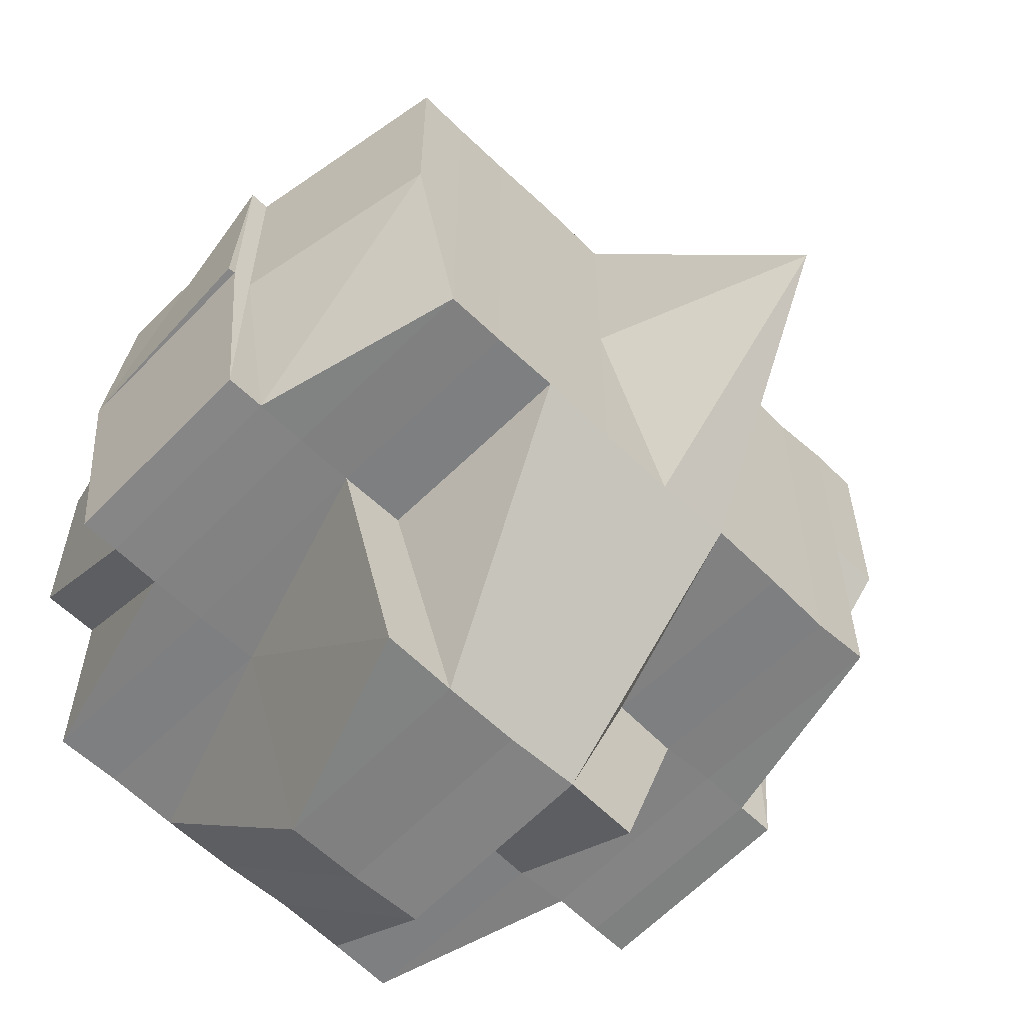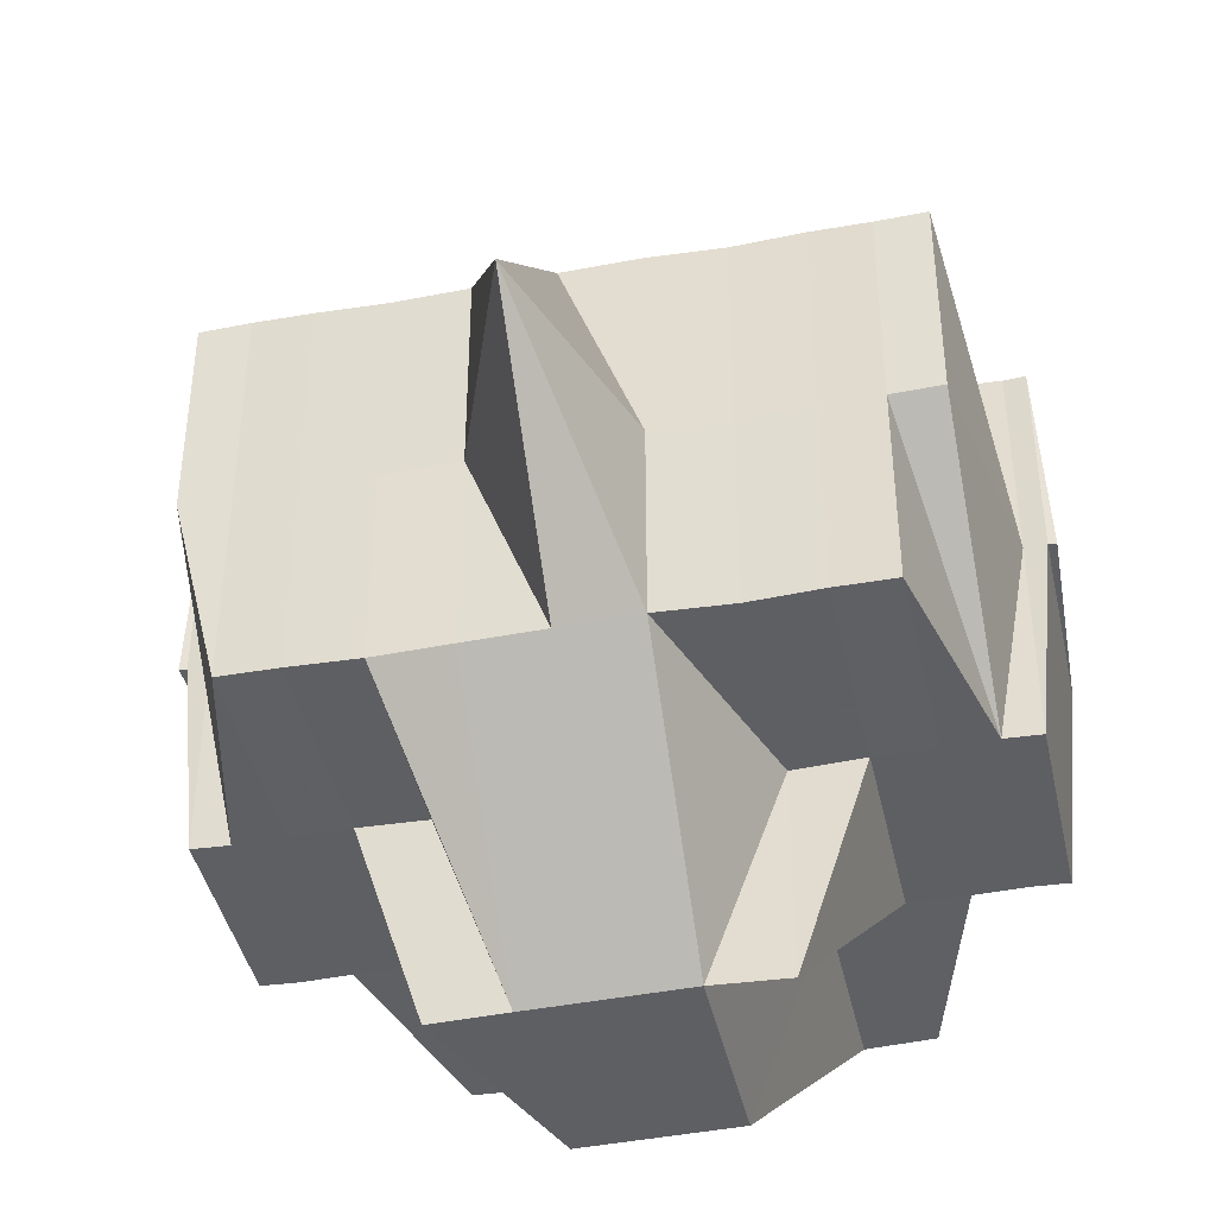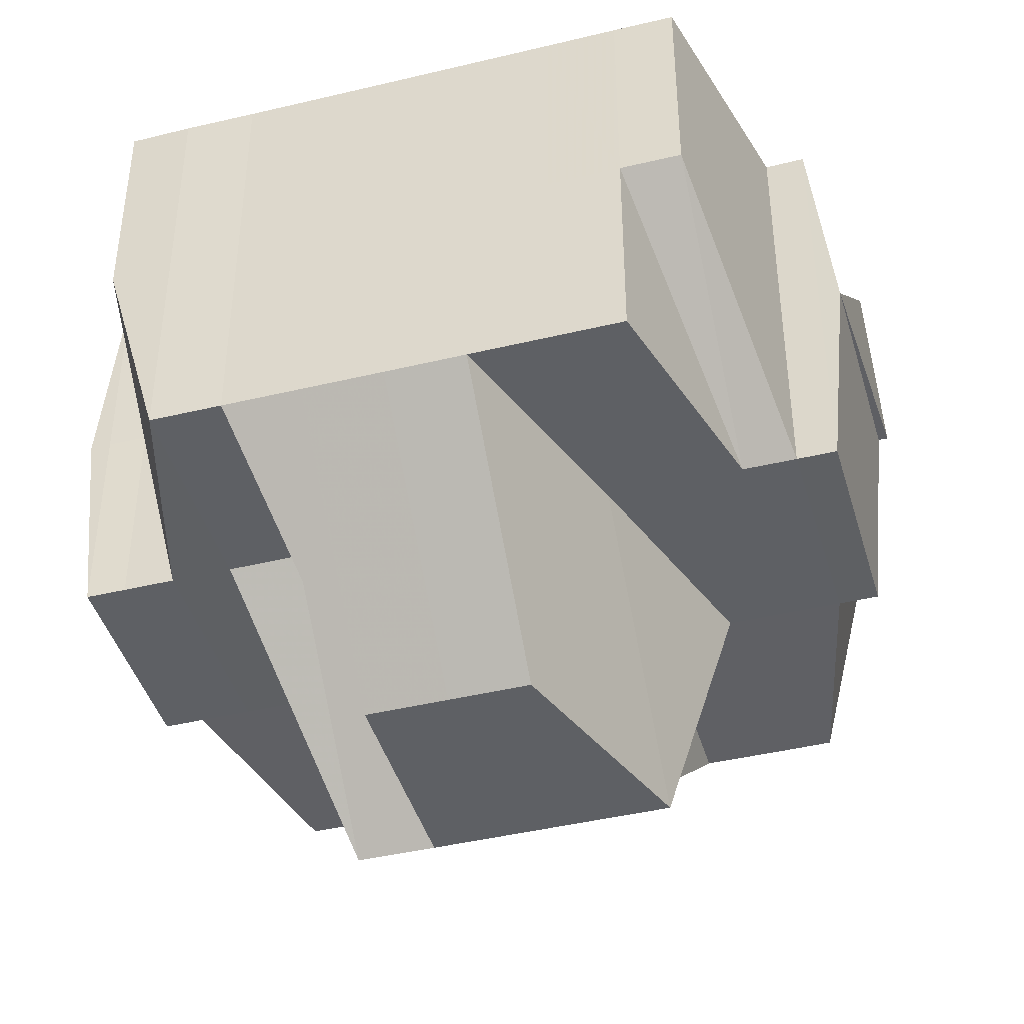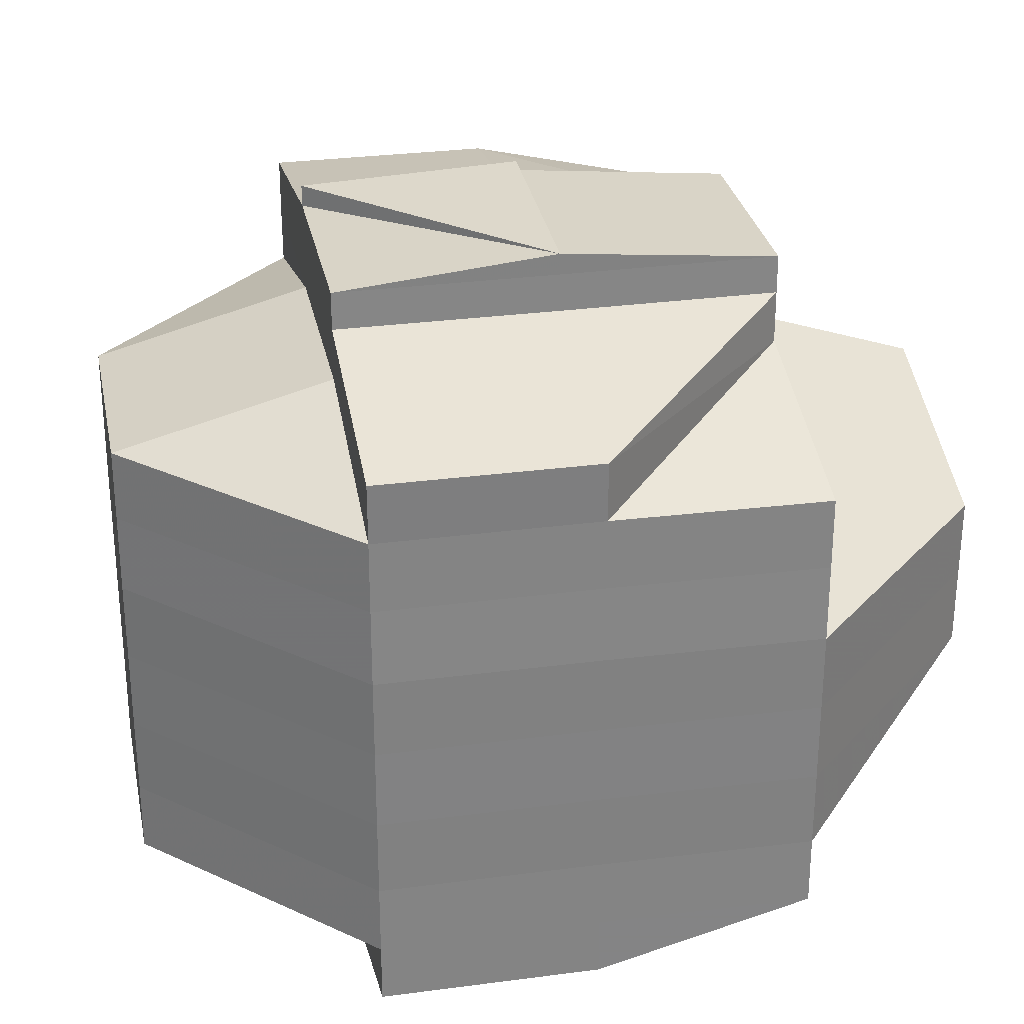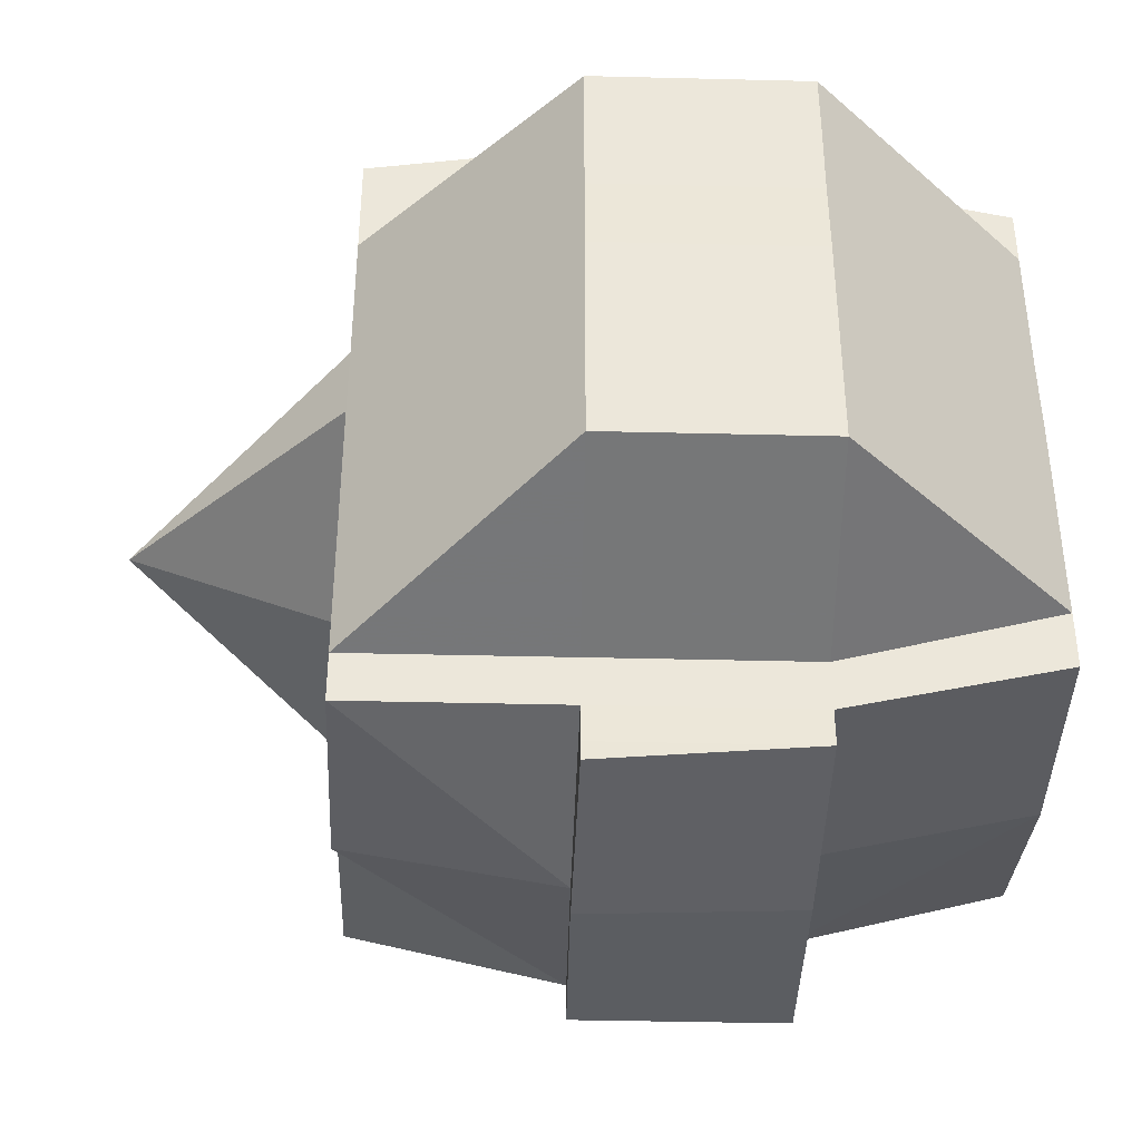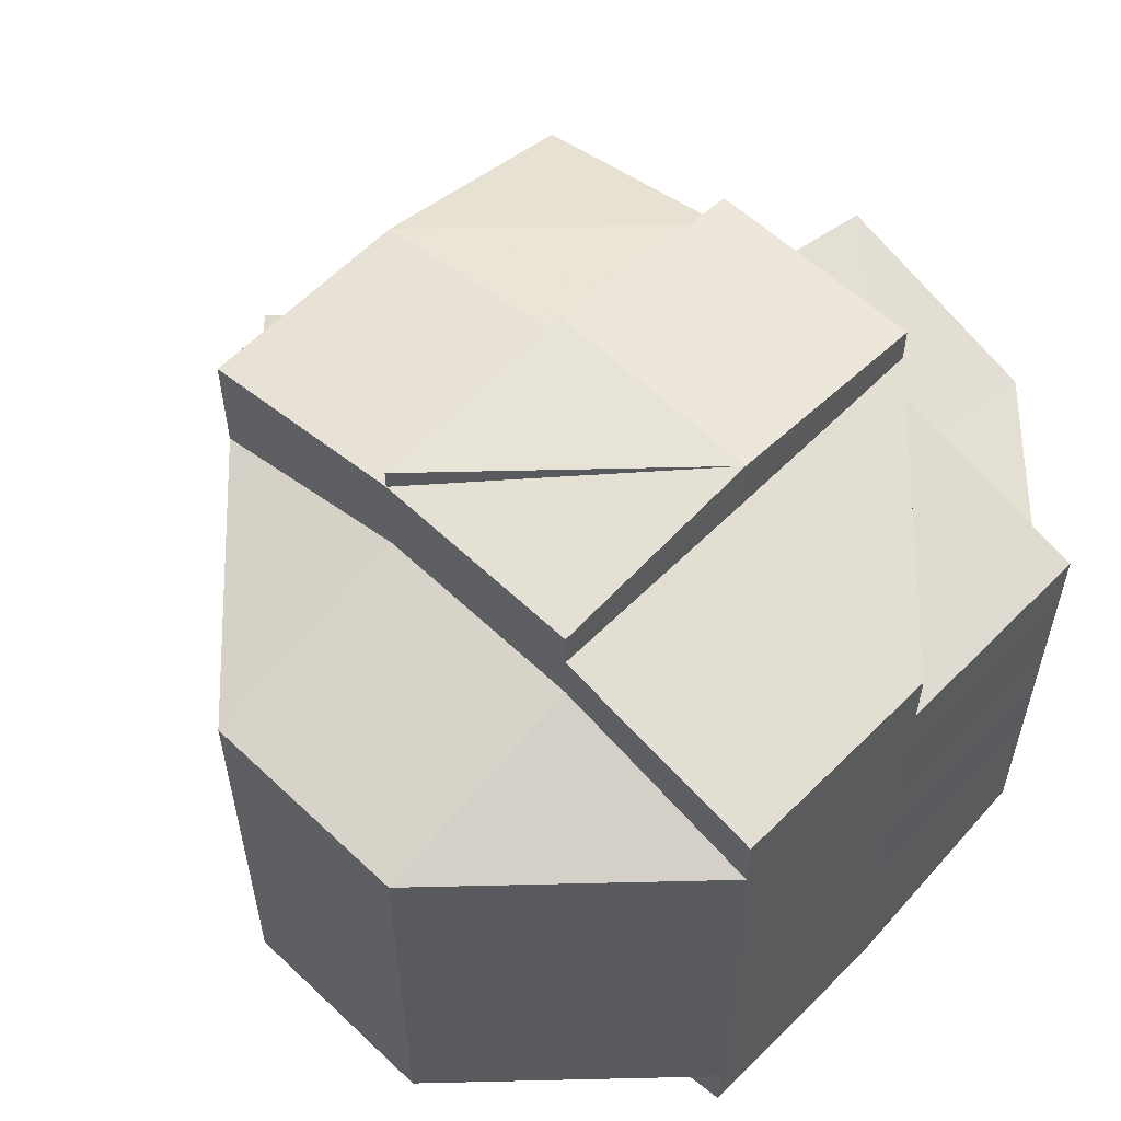
<metadata>
{"format":"obj","ext":"obj","renderer":"f3d","projection":"perspective","resolution":1024,"background":"white","views":[{"elev":-60.6,"azim":45.5,"up":"+Y"},{"elev":-42.0,"azim":102.2,"up":"+Y"},{"elev":-43.2,"azim":-74.1,"up":"+Y"},{"elev":29.4,"azim":-101.2,"up":"+Z"},{"elev":-41.5,"azim":178.3,"up":"+Z"},{"elev":58.8,"azim":-136.1,"up":"+Z"}]}
</metadata>
<code>
o 4078
v 2205 1905 19.09
v 2205 1905 19.09
v 2205 1905 19.09
v 2205 1905 19.09
v 2205 1905 19.09
v 2205 1905 19.09
v 2205 1905 19.09
v 2205 1905 19.09
v 2205 1905 19.09
v 2205 1905 19.09
v 2205 1905 19.09
v 2205 1905 19.09
v 2205 1905 19.09
v 2205 1905 19.09
v 2205 1905 19.09
v 2205 1905 19.09
v 2205 1905 19.09
v 2205 1905 19.09
v 2205 1905 19.09
v 2205 1905 19.09
v 2205 1905 19.09
v 2205 1905 19.09
v 2205 1905 19.09
v 2205 1905 19.09
v 2205 1905 19.08
v 2205 1905 19.08
v 2205 1905 19.08
v 2205 1905 19.08
v 2205 1905 19.08
v 2205 1905 19.08
v 2205 1905 19.08
v 2205 1905 19.08
v 2205 1905 19.08
v 2205 1905 19.08
v 2205 1905 19.08
v 2205 1905 19.07
v 2205 1905 19.08
v 2205 1905 19.08
v 2205 1905 19.08
v 2205 1905 19.07
v 2205 1905 19.07
v 2205 1905 19.08
v 2205 1905 19.07
v 2205 1905 19.08
v 2205 1905 19.07
v 2205 1905 19.08
v 2205 1905 19.07
v 2205 1905 19.07
v 2205 1905 19.07
v 2205 1905 19.07
v 2205 1905 19.07
v 2205 1905 19.07
v 2205 1905 19.06
v 2205 1905 19.06
v 2205 1905 19.07
v 2205 1905 19.06
v 2205 1905 19.07
v 2205 1905 19.07
v 2205 1905 19.07
v 2205 1905 19.06
v 2205 1905 19.06
v 2205 1905 19.06
v 2205 1905 19.06
v 2205 1905 19.06
v 2205 1905 19.06
v 2205 1905 19.06
v 2205 1905 19.07
v 2205 1905 19.07
v 2205 1905 19.06
v 2205 1905 19.06
v 2205 1905 19.06
v 2205 1905 19.06
v 2205 1905 19.06
v 2205 1905 19.07
v 2205 1905 19.06
v 2205 1905 19.06
v 2205 1905 19.06
v 2205 1905 19.06
v 2205 1905 19.05
v 2205 1905 19.06
v 2205 1905 19.05
v 2205 1905 19.06
v 2205 1905 19.06
v 2205 1905 19.05
v 2205 1905 19.06
v 2205 1905 19.05
v 2205 1905 19.06
v 2205 1905 19.06
v 2205 1905 19.06
v 2205 1905 19.05
v 2205 1905 19.05
v 2205 1905 19.05
v 2205 1905 19.05
v 2205 1905 19.05
v 2205 1905 19.05
v 2205 1905 19.05
v 2205 1905 19.05
v 2205 1905 19.05
v 2205 1905 19.05
v 2205 1905 19.05
v 2205 1905 19.05
v 2205 1905 19.05
v 2205 1905 19.05
v 2205 1905 19.05
v 2205 1905 19.05
v 2205 1905 19.05
v 2205 1905 19.05
v 2205 1905 19.05
v 2205 1905 19.05
v 2205 1905 19.05
v 2205 1905 19.05
v 2205 1905 19.05
v 2205 1905 19.05
v 2205 1905 19.05
v 2205 1905 19.05
v 2205 1905 19.05
v 2205 1905 19.05
v 2205 1905 19.05
v 2205 1905 19.05
v 2205 1905 19.05
v 2205 1905 19.05
v 2205 1905 19.05
v 2205 1905 19.05
v 2205 1905 19.06
v 2205 1905 19.05
v 2205 1905 19.05
v 2205 1905 19.05
v 2205 1905 19.05
v 2205 1905 19.05
v 2205 1905 19.06
v 2205 1905 19.05
v 2205 1905 19.05
v 2205 1905 19.05
v 2205 1905 19.05
v 2205 1905 19.06
v 2205 1905 19.06
v 2205 1905 19.06
v 2205 1905 19.06
v 2205 1905 19.06
v 2205 1905 19.06
v 2205 1905 19.06
v 2205 1905 19.06
v 2205 1905 19.06
v 2205 1905 19.06
v 2205 1905 19.06
v 2205 1905 19.05
v 2205 1905 19.06
v 2205 1905 19.06
v 2205 1905 19.06
v 2205 1905 19.06
v 2205 1905 19.05
v 2205 1905 19.05
v 2205 1905 19.06
v 2205 1905 19.06
v 2205 1905 19.06
v 2205 1905 19.06
v 2205 1905 19.06
v 2205 1905 19.06
v 2205 1905 19.06
v 2205 1905 19.06
v 2205 1905 19.06
v 2205 1905 19.07
v 2205 1905 19.07
v 2205 1905 19.07
v 2205 1905 19.07
v 2205 1905 19.07
v 2205 1905 19.07
v 2205 1905 19.07
v 2205 1905 19.07
v 2205 1905 19.07
v 2205 1905 19.08
v 2205 1905 19.08
v 2205 1905 19.07
v 2205 1905 19.08
v 2205 1905 19.08
v 2205 1905 19.08
v 2205 1905 19.07
v 2205 1905 19.08
v 2205 1905 19.08
v 2205 1905 19.08
v 2205 1905 19.08
v 2205 1905 19.08
v 2205 1905 19.08
v 2205 1905 19.08
v 2205 1905 19.08
v 2205 1905 19.08
v 2205 1905 19.08
v 2205 1905 19.08
v 2205 1905 19.08
v 2205 1905 19.08
v 2205 1905 19.08
v 2205 1905 19.09
v 2205 1905 19.09
v 2205 1905 19.09
v 2205 1905 19.09
v 2205 1905 19.09
v 2205 1905 19.09
v 2205 1905 19.09
v 2205 1905 19.08
v 2205 1905 19.08
v 2205 1905 19.08
v 2205 1905 19.08
v 2205 1905 19.08
v 2205 1905 19.08
v 2205 1905 19.08
v 2205 1905 19.07
v 2205 1905 19.08
v 2205 1905 19.08
v 2205 1905 19.09
v 2205 1905 19.09
v 2205 1905 19.08
v 2205 1905 19.09
v 2205 1905 19.09
v 2205 1905 19.09
v 2205 1905 19.09
v 2205 1905 19.09
v 2205 1905 19.09
v 2205 1905 19.09
v 2205 1905 19.09
v 2205 1905 19.09
v 2205 1905 19.09
v 2205 1905 19.09
v 2205 1905 19.09
v 2205 1905 19.09
v 2205 1905 19.09
v 2205 1905 19.08
v 2205 1905 19.08
v 2205 1905 19.08
v 2205 1905 19.08
v 2205 1905 19.08
v 2205 1905 19.08
v 2205 1905 19.08
v 2205 1905 19.08
v 2205 1905 19.07
v 2205 1905 19.07
v 2205 1905 19.07
v 2205 1905 19.07
v 2205 1905 19.06
v 2205 1905 19.08
v 2205 1905 19.07
v 2205 1905 19.07
v 2205 1905 19.08
v 2205 1905 19.07
v 2205 1905 19.07
v 2205 1905 19.06
v 2205 1905 19.06
v 2205 1905 19.06
v 2205 1905 19.06
v 2205 1905 19.08
v 2205 1905 19.08
v 2205 1905 19.08
v 2205 1905 19.08
v 2205 1905 19.07
v 2205 1905 19.06
v 2205 1905 19.06
v 2205 1905 19.06
f 1 2 3
f 4 5 2
f 6 7 3
f 6 8 1
f 8 9 10
f 11 12 3
f 11 13 14
f 15 16 14
f 17 18 4
f 19 17 1
f 20 21 19
f 22 23 17
f 17 24 5
f 25 26 24
f 27 28 26
f 29 30 25
f 30 31 27
f 25 27 32
f 33 27 25
f 34 35 33
f 35 36 37
f 37 38 27
f 27 38 39
f 37 40 38
f 41 40 37
f 38 42 39
f 40 43 38
f 38 43 42
f 39 42 44
f 40 45 43
f 39 44 46
f 41 47 40
f 47 45 40
f 48 47 41
f 45 49 43
f 50 48 41
f 47 51 45
f 51 52 45
f 45 52 49
f 51 53 52
f 54 53 55
f 53 56 57
f 52 58 49
f 59 51 47
f 48 59 47
f 59 60 51
f 61 62 56
f 63 64 60
f 65 60 59
f 60 66 67
f 68 65 59
f 68 59 48
f 69 65 68
f 70 71 66
f 60 70 72
f 73 70 60
f 74 68 48
f 73 75 70
f 70 75 61
f 76 75 73
f 75 77 61
f 61 77 78
f 76 79 75
f 80 76 73
f 79 81 82
f 83 76 80
f 84 79 76
f 85 86 76
f 87 85 80
f 80 88 89
f 90 91 84
f 91 92 93
f 94 93 95
f 84 96 79
f 79 96 97
f 98 96 99
f 96 100 81
f 96 101 100
f 102 101 103
f 104 105 96
f 105 106 107
f 108 105 109
f 110 111 101
f 112 111 113
f 114 111 115
f 116 115 117
f 118 117 119
f 120 116 94
f 121 114 120
f 109 120 122
f 122 123 124
f 123 120 125
f 125 126 127
f 128 120 123
f 123 129 130
f 131 132 128
f 132 133 134
f 135 131 77
f 97 128 77
f 77 134 136
f 77 136 62
f 137 123 138
f 137 138 139
f 140 137 141
f 141 137 139
f 142 141 143
f 144 145 141
f 145 146 147
f 139 138 148
f 141 139 149
f 138 150 148
f 138 151 150
f 152 151 153
f 150 151 154
f 151 84 154
f 148 150 155
f 150 154 155
f 154 95 156
f 154 156 157
f 155 154 158
f 139 148 159
f 148 155 160
f 159 148 160
f 149 139 159
f 160 155 161
f 155 158 161
f 161 158 69
f 158 80 69
f 69 80 65
f 161 69 162
f 162 69 68
f 160 161 163
f 163 161 162
f 162 68 74
f 164 160 163
f 159 160 164
f 163 162 165
f 165 162 74
f 164 163 166
f 166 163 165
f 167 159 164
f 149 159 167
f 168 164 166
f 167 164 168
f 165 74 169
f 166 165 170
f 170 165 169
f 169 74 50
f 74 48 50
f 169 50 171
f 171 50 172
f 50 173 174
f 171 174 175
f 176 177 171
f 178 176 179
f 180 171 179
f 179 171 181
f 182 179 183
f 181 184 185
f 186 187 184
f 179 181 188
f 188 181 189
f 190 179 188
f 191 190 192
f 188 189 193
f 190 188 193
f 194 190 193
f 194 195 196
f 193 189 197
f 189 25 197
f 193 197 17
f 197 25 198
f 197 198 17
f 199 200 190
f 201 202 199
f 200 203 204
f 200 205 203
f 170 206 205
f 207 200 199
f 208 199 209
f 210 201 209
f 209 211 212
f 213 210 214
f 209 194 214
f 214 212 215
f 214 215 216
f 217 209 214
f 218 214 219
f 220 221 218
f 222 221 220
f 221 223 224
f 225 226 221
f 221 46 217
f 226 227 46
f 32 46 221
f 46 228 217
f 228 229 223
f 228 230 229
f 46 44 228
f 44 231 228
f 231 207 228
f 44 232 231
f 42 232 44
f 231 233 207
f 232 233 231
f 42 234 232
f 43 234 42
f 43 49 234
f 234 235 232
f 232 235 233
f 49 236 234
f 234 236 235
f 49 58 236
f 237 238 58
f 233 239 207
f 207 239 200
f 235 240 233
f 233 240 239
f 235 241 240
f 236 241 235
f 241 168 240
f 239 242 200
f 242 180 200
f 242 170 180
f 239 243 242
f 243 170 242
f 240 243 239
f 240 168 243
f 243 166 170
f 168 166 243
f 241 167 168
f 244 167 241
f 236 244 241
f 244 149 167
f 58 244 236
f 245 149 244
f 58 245 244
f 245 141 149
f 246 245 58
f 246 141 245
f 247 248 246
f 249 250 251
f 252 253 250
f 254 255 256

</code>
